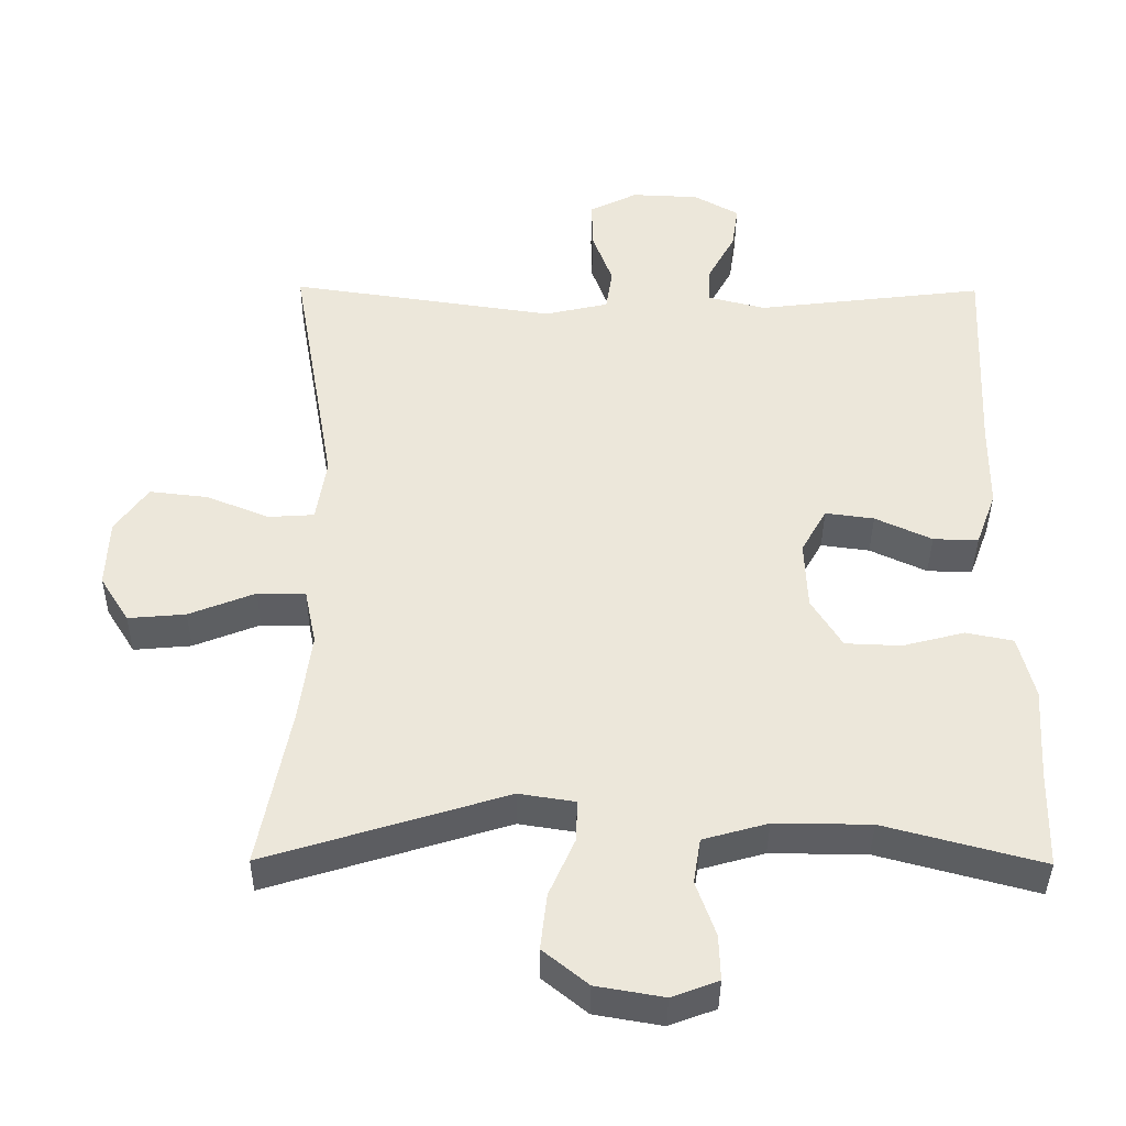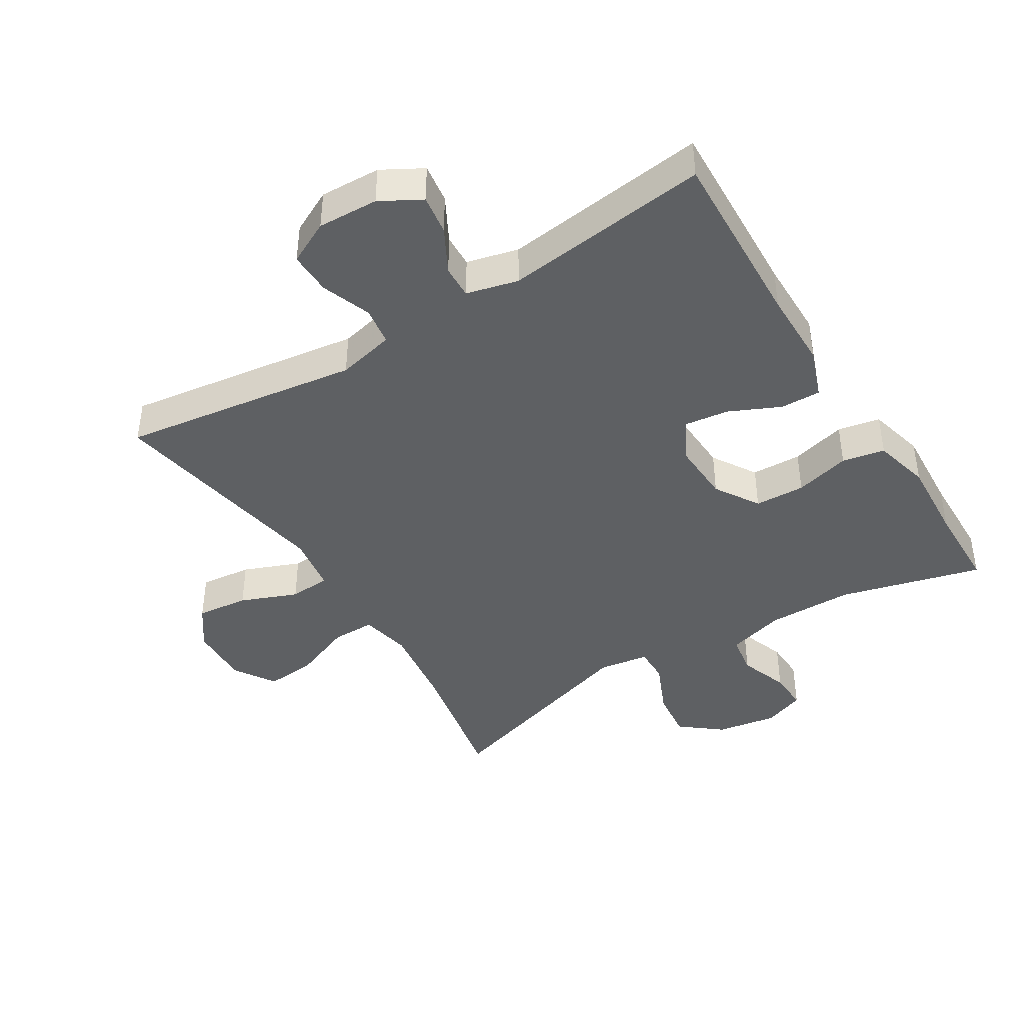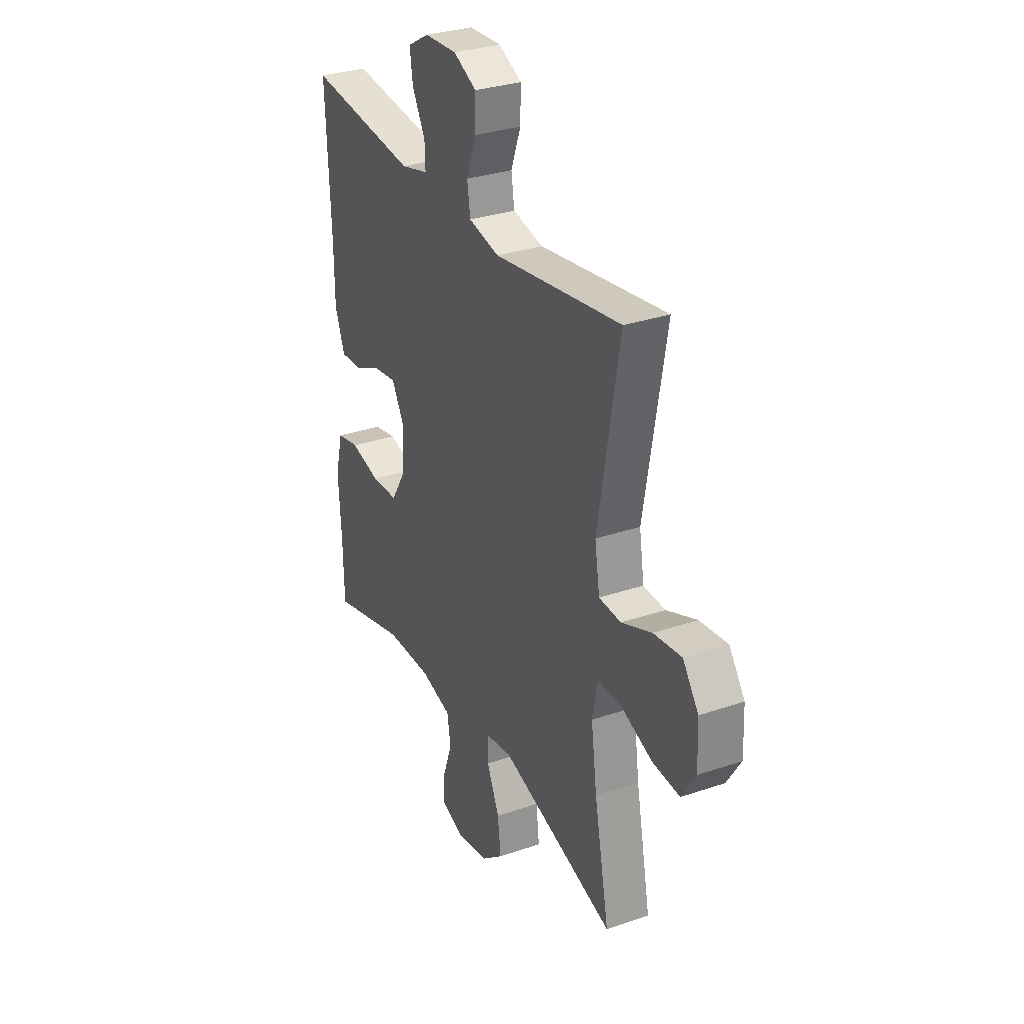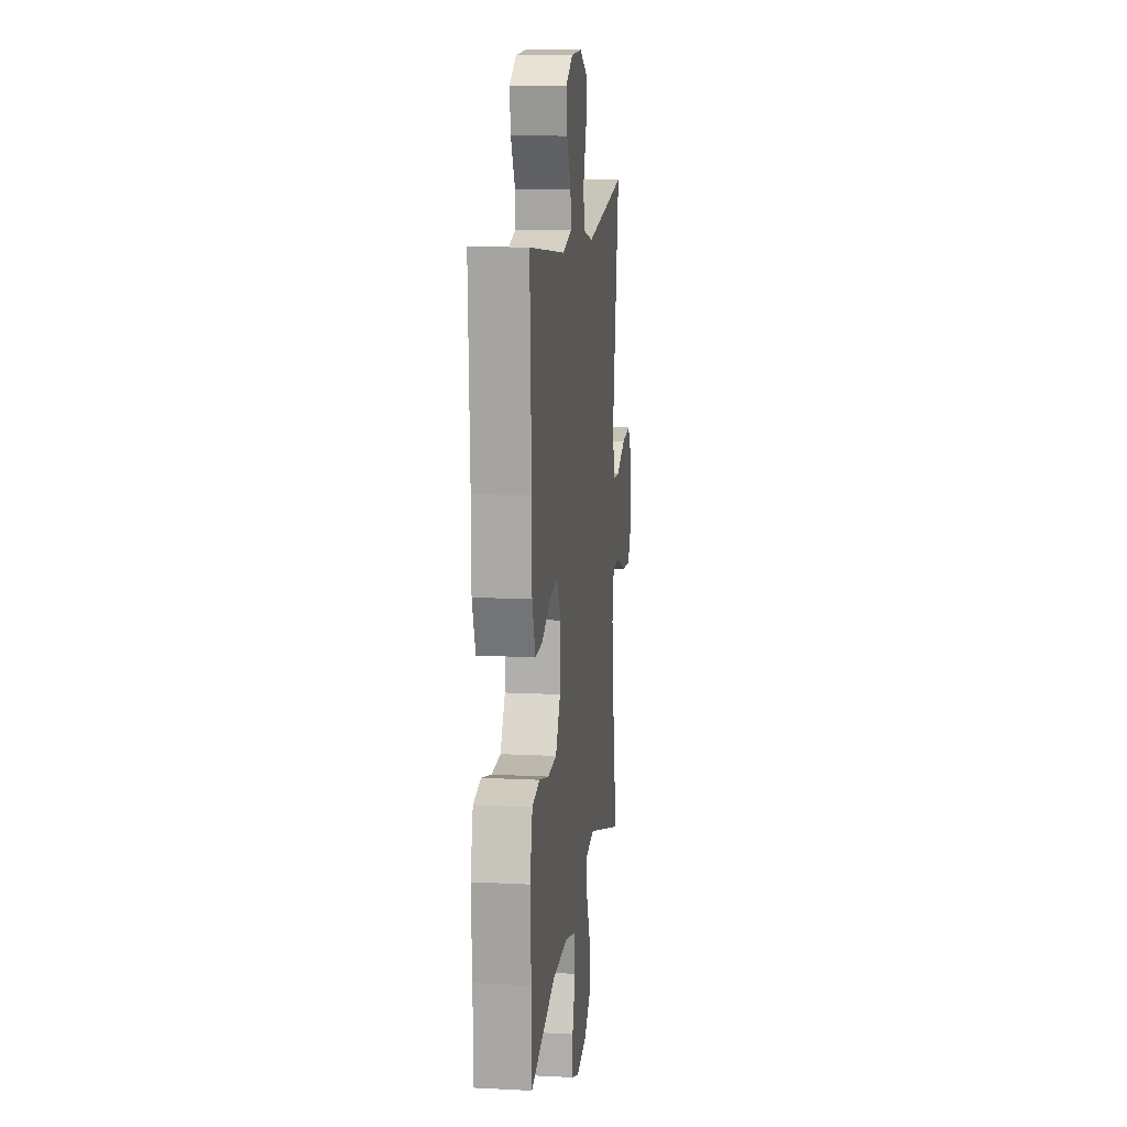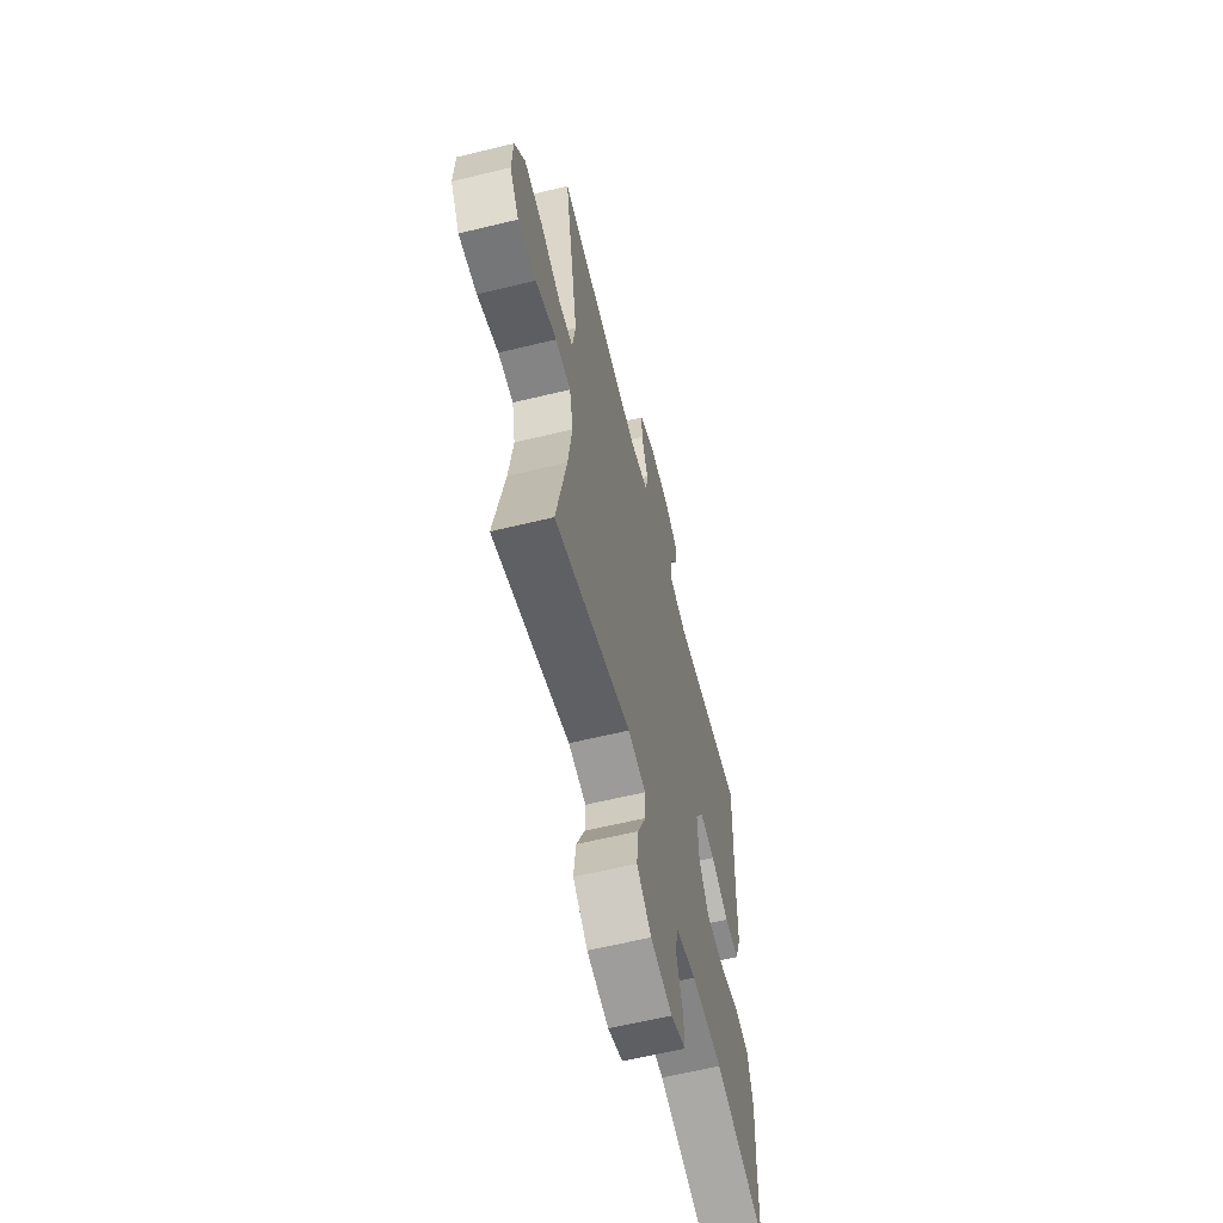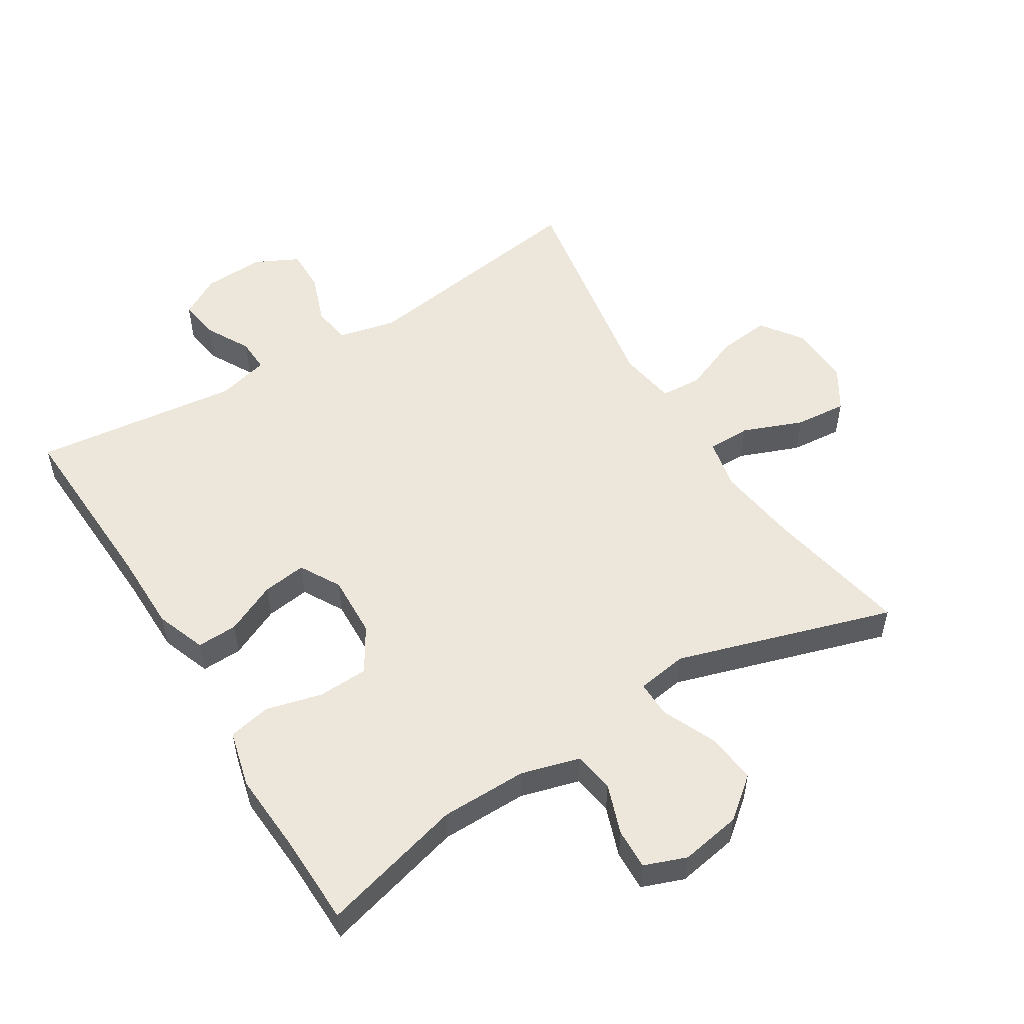
<metadata>
{"format":"obj","ext":"obj","renderer":"f3d","projection":"perspective","resolution":1024,"background":"white","views":[{"elev":-38.8,"azim":-0.5,"up":"+Z"},{"elev":-42.2,"azim":31.9,"up":"+Y"},{"elev":30.8,"azim":-116.3,"up":"+Z"},{"elev":12.6,"azim":96.8,"up":"+Z"},{"elev":-61.5,"azim":-76.1,"up":"+Z"},{"elev":53.5,"azim":148.2,"up":"+Y"}]}
</metadata>
<code>
v 0.5 0.07 -0.5
v 0.282 0.07 -0.442
v 0.15 0.07 -0.441
v 0.061 0.07 -0.466
v 0.051 0.07 -0.528
v 0.078 0.07 -0.604
v 0.08 0.07 -0.666
v 0.016 0.07 -0.69
v -0.077 0.07 -0.674
v -0.139 0.07 -0.624
v -0.13 0.07 -0.547
v -0.094 0.07 -0.466
v -0.093 0.07 -0.41
v -0.17 0.07 -0.398
v -0.5 0.07 -0.5
v -0.457 0.07 -0.28
v -0.44 0.07 -0.156
v -0.456 0.07 -0.078
v -0.522 0.07 -0.078
v -0.613 0.07 -0.114
v -0.692 0.07 -0.121
v -0.732 0.07 -0.057
v -0.728 0.07 0.037
v -0.683 0.07 0.1
v -0.603 0.07 0.091
v -0.516 0.07 0.056
v -0.453 0.07 0.06
v -0.439 0.07 0.148
v -0.5 0.07 0.5
v -0.135 0.07 0.447
v -0.047 0.07 0.467
v -0.038 0.07 0.526
v -0.066 0.07 0.602
v -0.067 0.07 0.668
v -0.001 0.07 0.701
v 0.092 0.07 0.697
v 0.154 0.07 0.662
v 0.145 0.07 0.601
v 0.108 0.07 0.533
v 0.106 0.07 0.482
v 0.185 0.07 0.462
v 0.5 0.07 0.5
v 0.487 0.07 0.218
v 0.486 0.07 0.097
v 0.458 0.07 0.021
v 0.396 0.07 0.023
v 0.318 0.07 0.059
v 0.251 0.07 0.068
v 0.216 0.07 0.006
v 0.22 0.07 -0.089
v 0.262 0.07 -0.157
v 0.339 0.07 -0.16
v 0.424 0.07 -0.138
v 0.489 0.07 -0.151
v 0.511 0.07 -0.238
v 0.503 0.07 -0.366
v 0.5 0 -0.5
v 0.282 0 -0.442
v 0.15 0 -0.441
v 0.061 0 -0.466
v 0.051 0 -0.528
v 0.078 0 -0.604
v 0.08 0 -0.666
v 0.016 0 -0.69
v -0.077 0 -0.674
v -0.139 0 -0.624
v -0.13 0 -0.547
v -0.094 0 -0.466
v -0.093 0 -0.41
v -0.17 0 -0.398
v -0.5 0 -0.5
v -0.457 0 -0.28
v -0.44 0 -0.156
v -0.456 0 -0.078
v -0.522 0 -0.078
v -0.613 0 -0.114
v -0.692 0 -0.121
v -0.732 0 -0.057
v -0.728 0 0.037
v -0.683 0 0.1
v -0.603 0 0.091
v -0.516 0 0.056
v -0.453 0 0.06
v -0.439 0 0.148
v -0.5 0 0.5
v -0.135 0 0.447
v -0.047 0 0.467
v -0.038 0 0.526
v -0.066 0 0.602
v -0.067 0 0.668
v -0.001 0 0.701
v 0.092 0 0.697
v 0.154 0 0.662
v 0.145 0 0.601
v 0.108 0 0.533
v 0.106 0 0.482
v 0.185 0 0.462
v 0.5 0 0.5
v 0.487 0 0.218
v 0.486 0 0.097
v 0.458 0 0.021
v 0.396 0 0.023
v 0.318 0 0.059
v 0.251 0 0.068
v 0.216 0 0.006
v 0.22 0 -0.089
v 0.262 0 -0.157
v 0.339 0 -0.16
v 0.424 0 -0.138
v 0.489 0 -0.151
v 0.511 0 -0.238
v 0.503 0 -0.366
f 53 54 55 56
f 52 53 56 1
f 51 52 1 2
f 50 51 2 3
f 49 50 3 4
f 44 45 46 47
f 43 44 47 48
f 41 42 43 48
f 40 41 48 49
f 36 37 38 39
f 36 39 40
f 35 36 40
f 32 33 34 35
f 31 32 35 40
f 30 31 40 49
f 28 29 30 49
f 23 24 25 26
f 23 26 27
f 22 23 27
f 19 20 21 22
f 18 19 22 27
f 17 18 27 28
f 14 15 16
f 13 14 16 17
f 9 10 11 12
f 9 12 13
f 8 9 13
f 5 6 7 8
f 4 5 8 13
f 17 28 49
f 4 13 17 49
f 112 111 110 109
f 57 112 109 108
f 58 57 108 107
f 59 58 107 106
f 60 59 106 105
f 103 102 101 100
f 104 103 100 99
f 104 99 98 97
f 105 104 97 96
f 95 94 93 92
f 96 95 92
f 96 92 91
f 91 90 89 88
f 96 91 88 87
f 105 96 87 86
f 105 86 85 84
f 82 81 80 79
f 83 82 79
f 83 79 78
f 78 77 76 75
f 83 78 75 74
f 84 83 74 73
f 72 71 70
f 73 72 70 69
f 68 67 66 65
f 69 68 65
f 69 65 64
f 64 63 62 61
f 69 64 61 60
f 105 84 73
f 105 73 69 60
f 1 57 58 2
f 2 58 59 3
f 3 59 60 4
f 4 60 61 5
f 5 61 62 6
f 6 62 63 7
f 7 63 64 8
f 8 64 65 9
f 9 65 66 10
f 10 66 67 11
f 11 67 68 12
f 12 68 69 13
f 13 69 70 14
f 14 70 71 15
f 15 71 72 16
f 16 72 73 17
f 17 73 74 18
f 18 74 75 19
f 19 75 76 20
f 20 76 77 21
f 21 77 78 22
f 22 78 79 23
f 23 79 80 24
f 24 80 81 25
f 25 81 82 26
f 26 82 83 27
f 27 83 84 28
f 28 84 85 29
f 29 85 86 30
f 30 86 87 31
f 31 87 88 32
f 32 88 89 33
f 33 89 90 34
f 34 90 91 35
f 35 91 92 36
f 36 92 93 37
f 37 93 94 38
f 38 94 95 39
f 39 95 96 40
f 40 96 97 41
f 41 97 98 42
f 42 98 99 43
f 43 99 100 44
f 44 100 101 45
f 45 101 102 46
f 46 102 103 47
f 47 103 104 48
f 48 104 105 49
f 49 105 106 50
f 50 106 107 51
f 51 107 108 52
f 52 108 109 53
f 53 109 110 54
f 54 110 111 55
f 55 111 112 56
f 56 112 57 1

</code>
